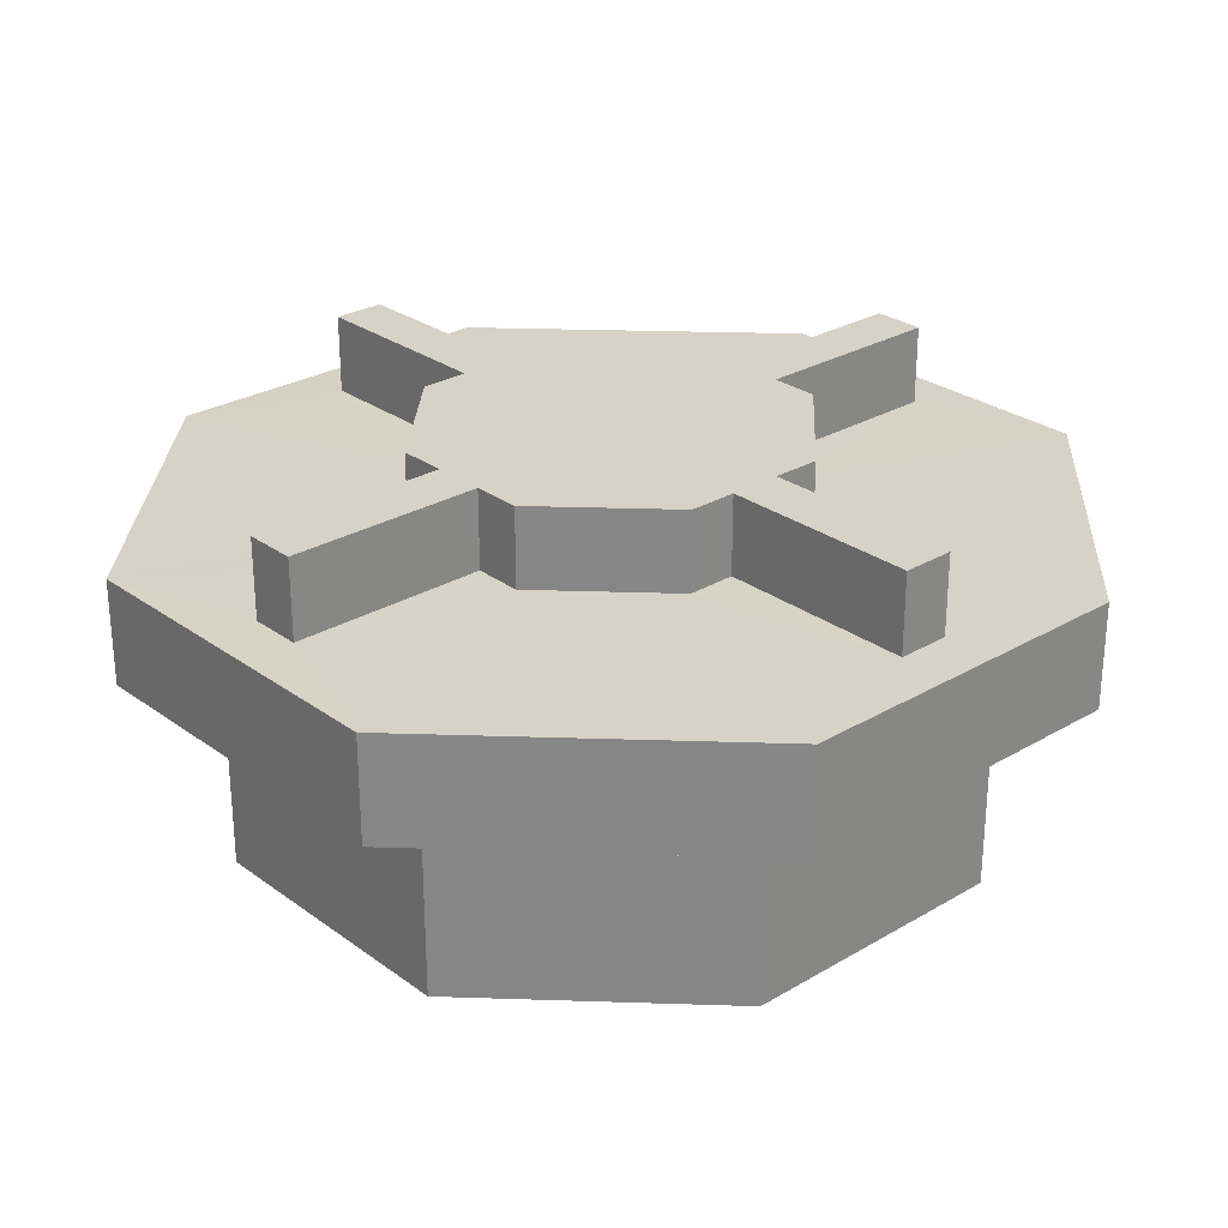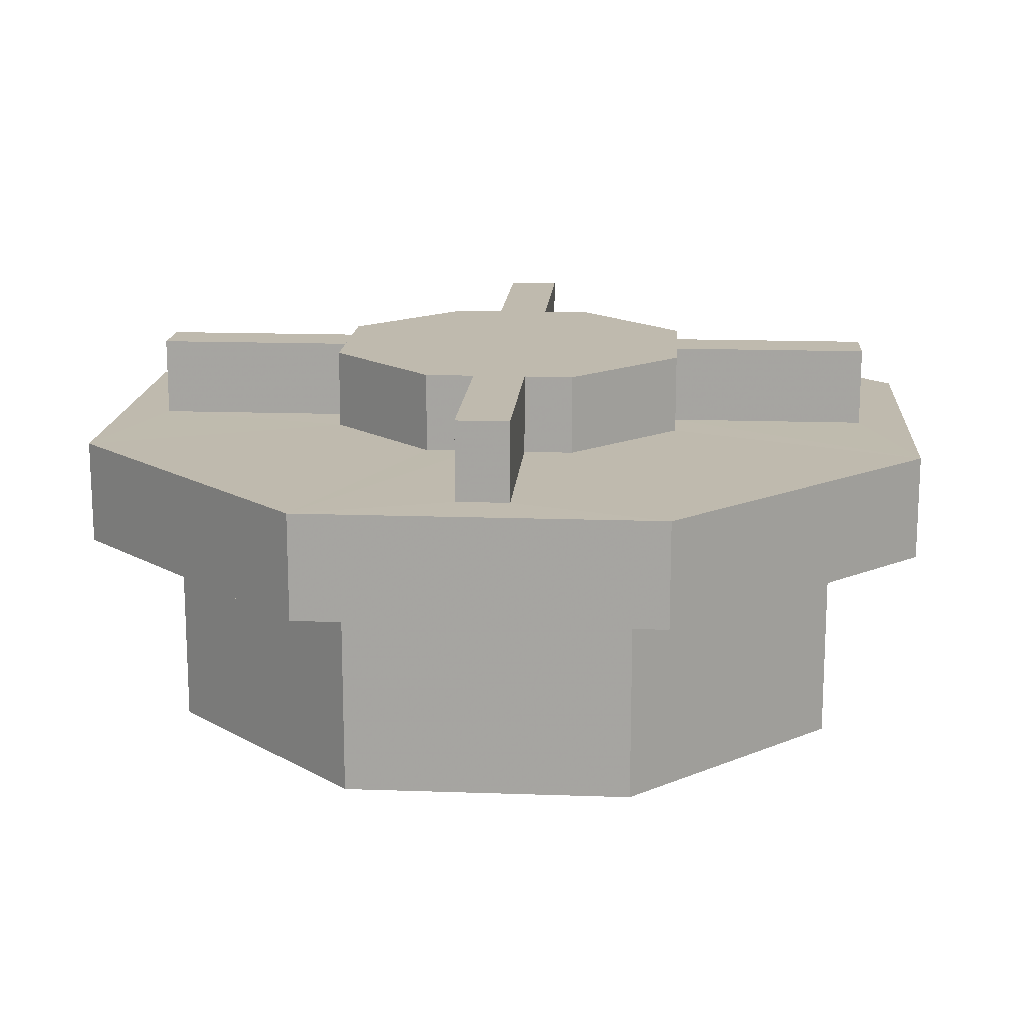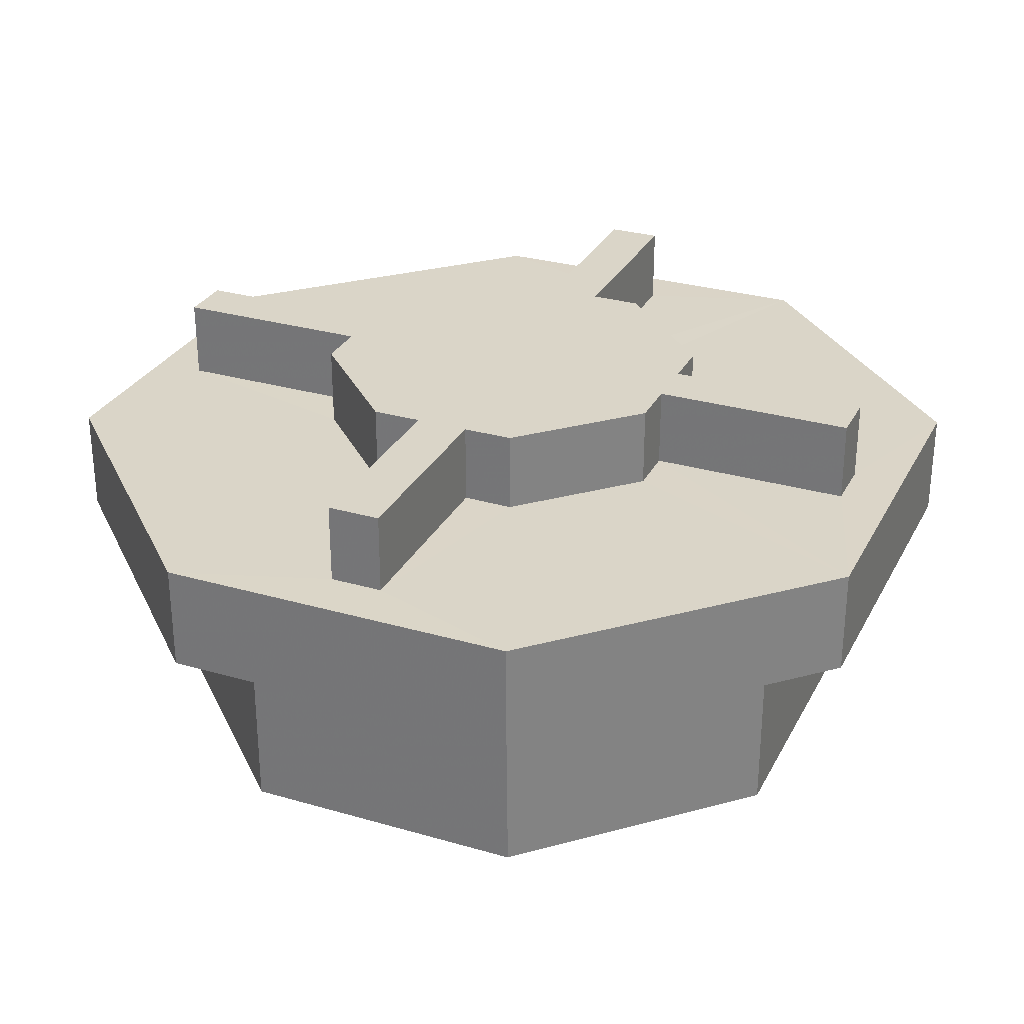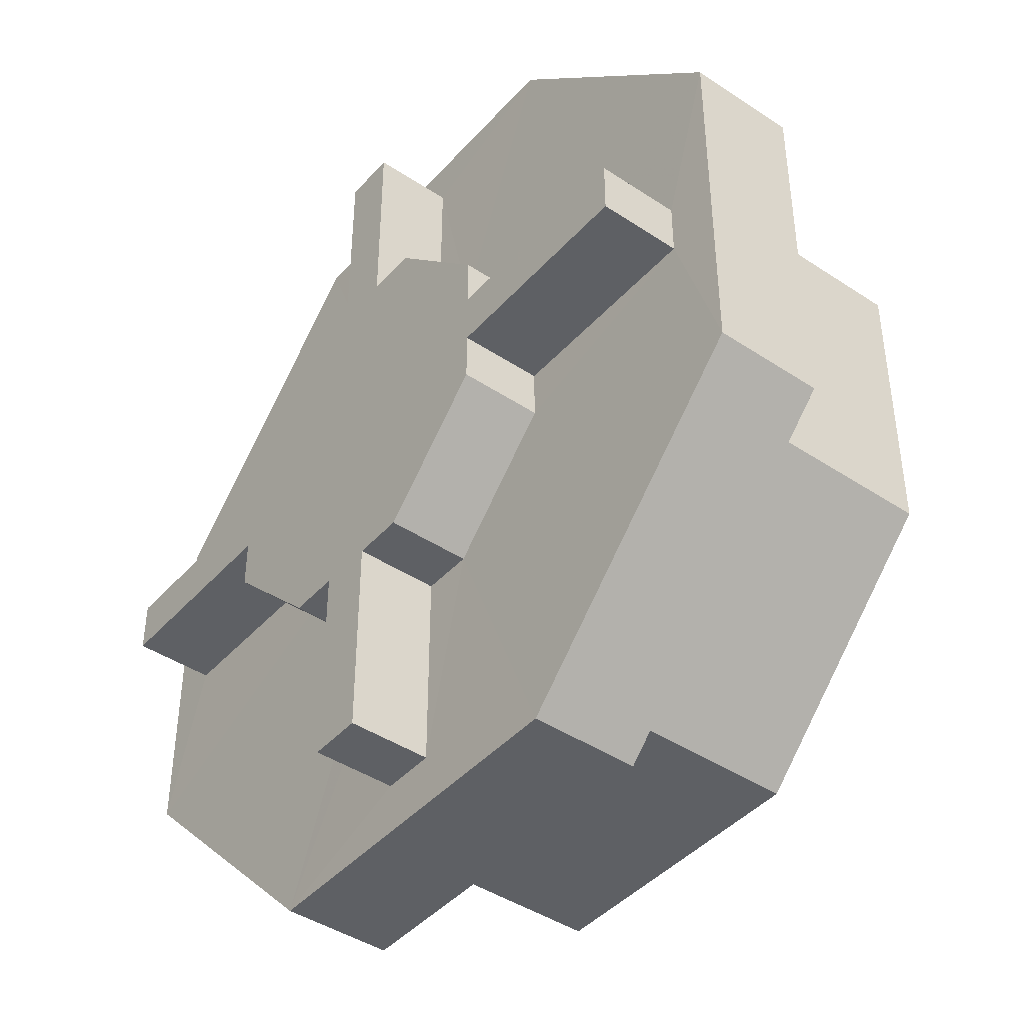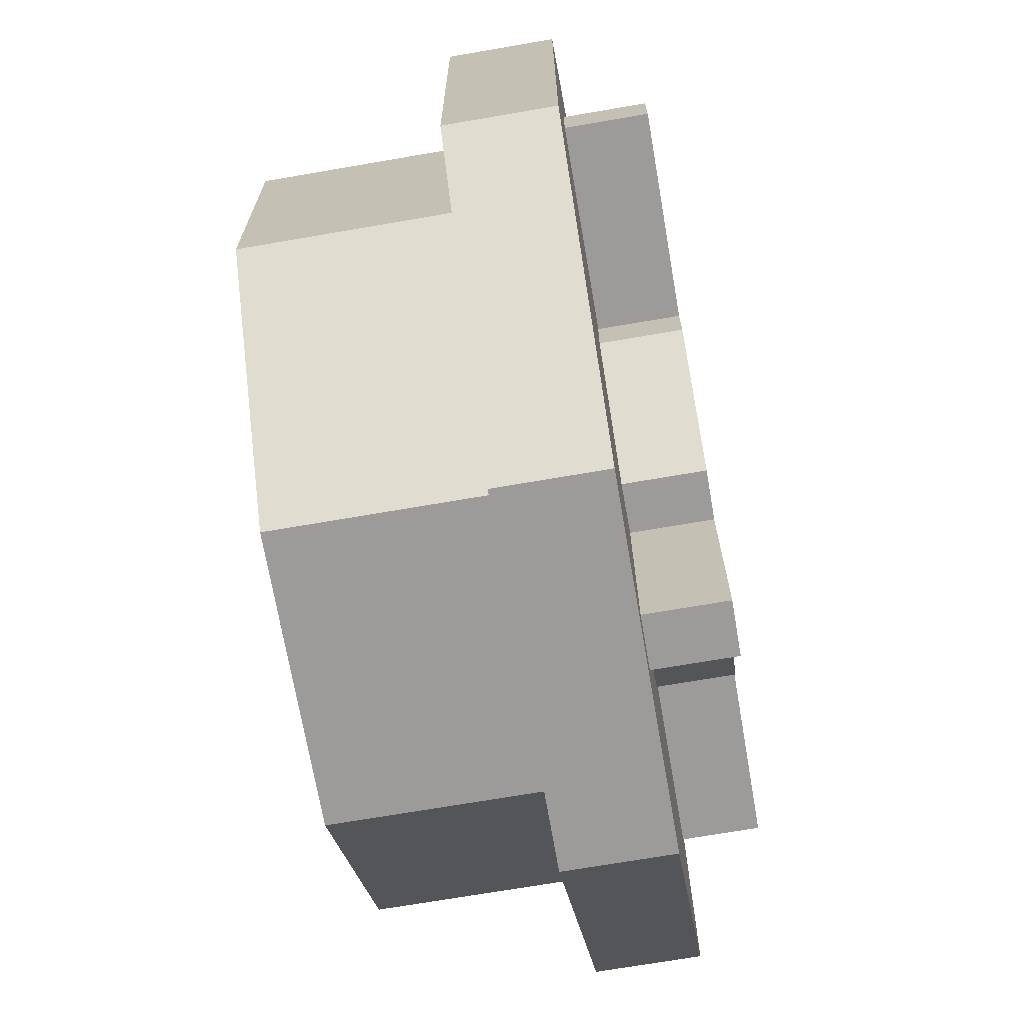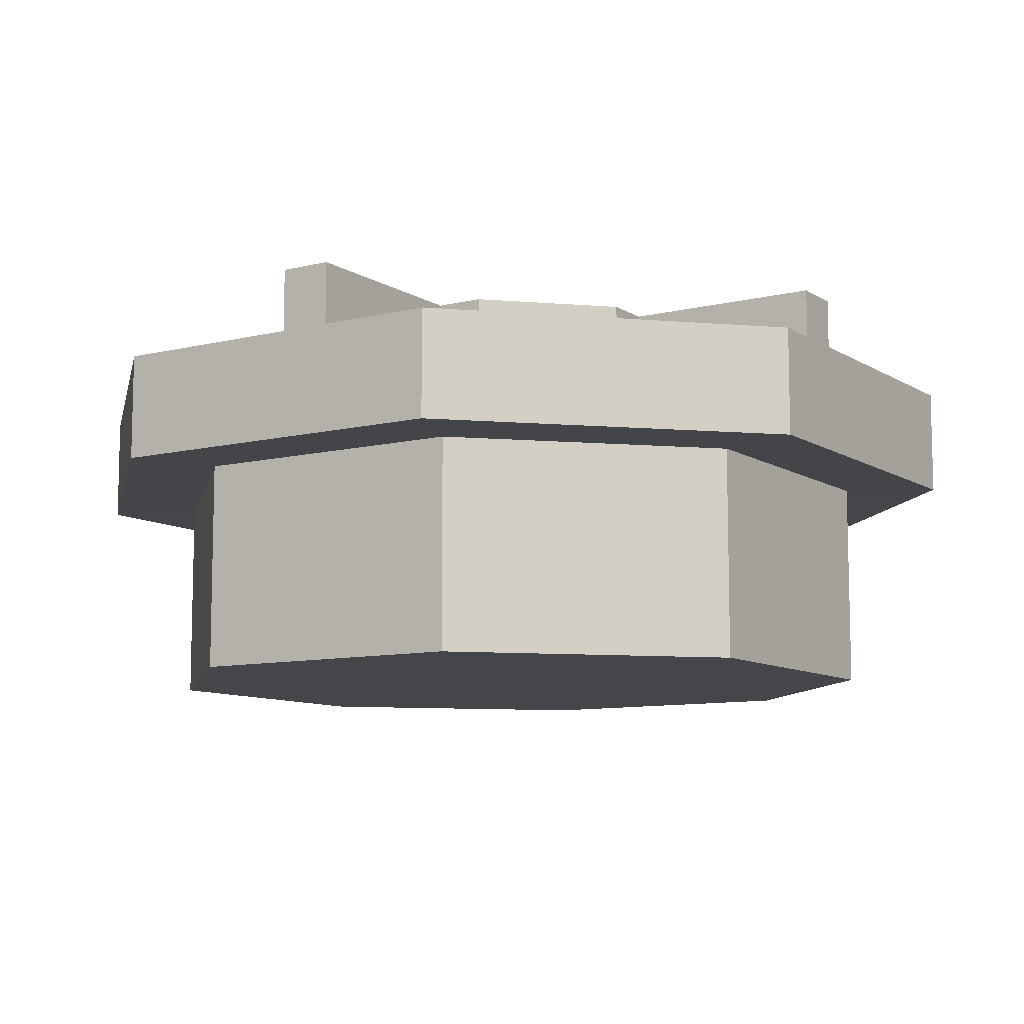
<metadata>
{"format":"obj","ext":"obj","renderer":"f3d","projection":"perspective","resolution":1024,"background":"white","views":[{"elev":27.5,"azim":-132.1,"up":"+Y"},{"elev":15.7,"azim":94.2,"up":"+Y"},{"elev":29.3,"azim":23.2,"up":"+Y"},{"elev":-43.1,"azim":-128.2,"up":"+Z"},{"elev":-69.9,"azim":99.8,"up":"+Z"},{"elev":-9.5,"azim":-57.2,"up":"+Y"}]}
</metadata>
<code>
o Cylinder.004
v -0.4443 -0.1555 -0.03023
v -0.2133 -0.1555 -0.03023
v -0.2133 -0.1555 0.03051
v -0.4443 -0.1555 0.03051
v -0.4443 -0.06383 -0.03023
v -0.2133 -0.06383 -0.03023
v -0.2133 -0.06383 0.03051
v -0.4443 -0.06383 0.03051
v 0.2065 -0.1555 -0.03023
v 0.4376 -0.1555 -0.03023
v 0.4376 -0.1555 0.03051
v 0.2065 -0.1555 0.03051
v 0.2065 -0.06383 -0.03023
v 0.4376 -0.06383 -0.03023
v 0.4376 -0.06383 0.03051
v 0.2065 -0.06383 0.03051
v -0.03375 -0.1555 0.4411
v -0.03375 -0.1555 0.2101
v 0.02699 -0.1555 0.2101
v 0.02699 -0.1555 0.4411
v -0.03375 -0.06383 0.4411
v -0.03375 -0.06383 0.2101
v 0.02699 -0.06383 0.2101
v 0.02699 -0.06383 0.4411
v 0.08357 -0.1559 -0.2098
v 0.2065 -0.1559 -0.08681
v 0.2065 -0.1559 0.08709
v 0.08357 -0.1559 0.2101
v -0.09033 -0.1559 0.2101
v -0.2133 -0.1559 0.08709
v -0.2133 -0.1559 -0.08681
v -0.09033 -0.1559 -0.2098
v 0.2065 -0.06383 -0.08681
v 0.08357 -0.06383 -0.2098
v -0.09033 -0.06383 -0.2098
v -0.2133 -0.06383 -0.08681
v -0.2133 -0.06383 0.08709
v -0.09033 -0.06383 0.2101
v 0.08357 -0.06383 0.2101
v 0.2065 -0.06383 0.08709
v -0.03375 -0.1555 -0.2098
v -0.03375 -0.1555 -0.4408
v 0.02699 -0.1555 -0.4408
v 0.02699 -0.1555 -0.2098
v -0.03375 -0.06383 -0.2098
v -0.03375 -0.06383 -0.4408
v 0.02699 -0.06383 -0.4408
v 0.02699 -0.06383 -0.2098
v 0.1622 -0.5164 -0.3995
v 0.3963 -0.5164 -0.1654
v 0.3963 -0.5164 0.1657
v 0.1622 -0.5164 0.3998
v -0.1689 -0.5164 0.3998
v -0.403 -0.5164 0.1657
v -0.403 -0.5164 -0.1654
v -0.1689 -0.5164 -0.3995
v 0.2037 -0.2778 -0.4997
v 0.4965 -0.2778 -0.2069
v 0.4965 -0.2778 0.2072
v 0.2037 -0.2778 0.5
v -0.2104 -0.2778 0.5
v -0.5033 -0.2778 0.2072
v -0.5033 -0.2778 -0.2069
v -0.2104 -0.2778 -0.4997
v 0.3963 -0.276 -0.1654
v 0.3963 -0.276 0.1657
v 0.1622 -0.276 0.3998
v -0.1689 -0.276 0.3998
v -0.403 -0.276 0.1657
v -0.403 -0.276 -0.1654
v -0.1689 -0.276 -0.3995
v 0.1622 -0.276 -0.3995
v 0.2037 -0.1559 -0.4997
v 0.4965 -0.1559 -0.2069
v 0.4965 -0.1559 0.2072
v 0.2037 -0.1559 0.5
v -0.2104 -0.1559 0.5
v -0.5033 -0.1559 0.2072
v -0.5033 -0.1559 -0.2069
v -0.2104 -0.1559 -0.4997
f 5 6 2 1
f 7 8 4 3
f 8 5 1 4
f 13 14 10 9
f 14 15 11 10
f 15 16 12 11
f 16 40 27 12
f 39 23 19 28
f 45 48 47 46
f 21 22 18 17
f 23 24 20 19
f 24 21 17 20
f 25 44 48 34
f 25 34 33 26
f 22 38 29 18
f 31 36 35 32
f 29 38 37 30
f 35 45 41 32
f 27 40 39 28
f 9 26 33 13
f 45 46 42 41
f 46 47 43 42
f 47 48 44 43
f 7 3 30 37
f 6 36 31 2
f 49 50 51 52 53 54 55 56
f 72 57 58 65
f 65 58 59 66
f 66 59 60 67
f 67 60 61 68
f 68 61 62 69
f 69 62 63 70
f 71 64 57 72
f 70 63 64 71
f 49 72 65 50
f 50 65 66 51
f 51 66 67 52
f 52 67 68 53
f 53 68 69 54
f 54 69 70 55
f 56 71 72 49
f 55 70 71 56
f 57 73 74 58
f 58 74 75 59
f 59 75 76 60
f 60 76 77 61
f 61 77 78 62
f 62 78 79 63
f 64 80 73 57
f 63 79 80 64
f 32 80 79 31
f 42 80 32 41
f 1 2 31 79
f 1 79 78 4
f 4 78 30 3
f 30 78 77 29
f 17 18 29 77
f 17 77 76 20
f 20 76 28 19
f 12 27 75 11
f 28 76 75 27
f 11 75 74 10
f 10 74 26 9
f 44 25 73 43
f 26 74 73 25
f 43 73 80 42
f 13 16 15 14
f 21 24 23 22
f 5 8 7 6
f 34 35 36 33
f 38 39 40 37
f 33 36 37 40

</code>
